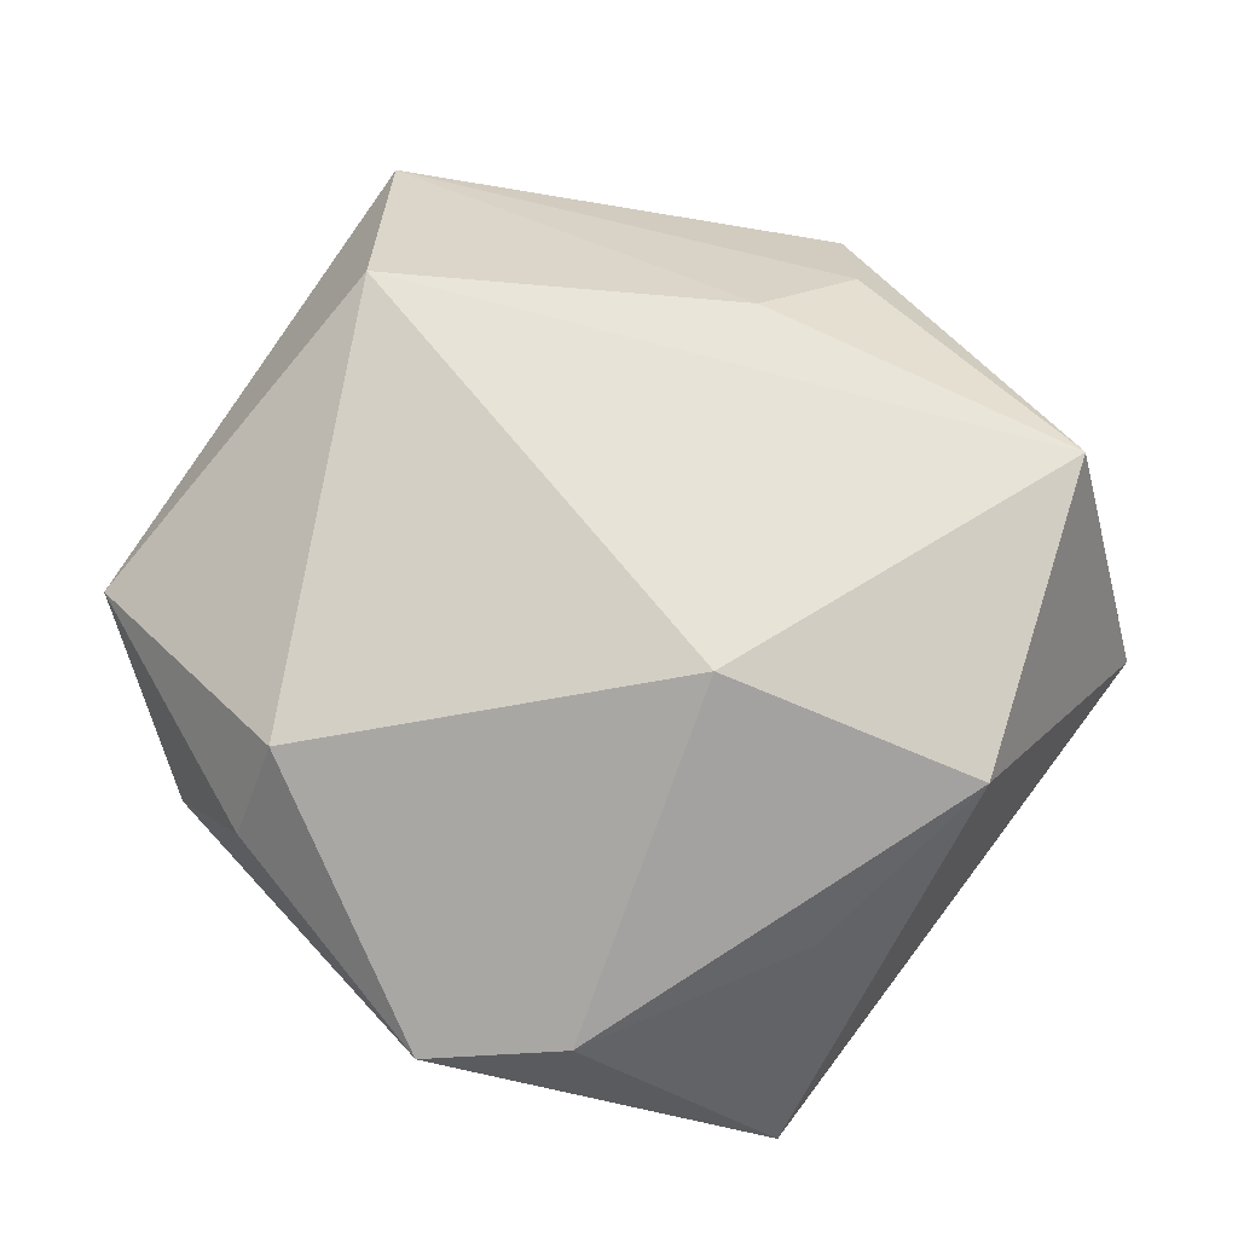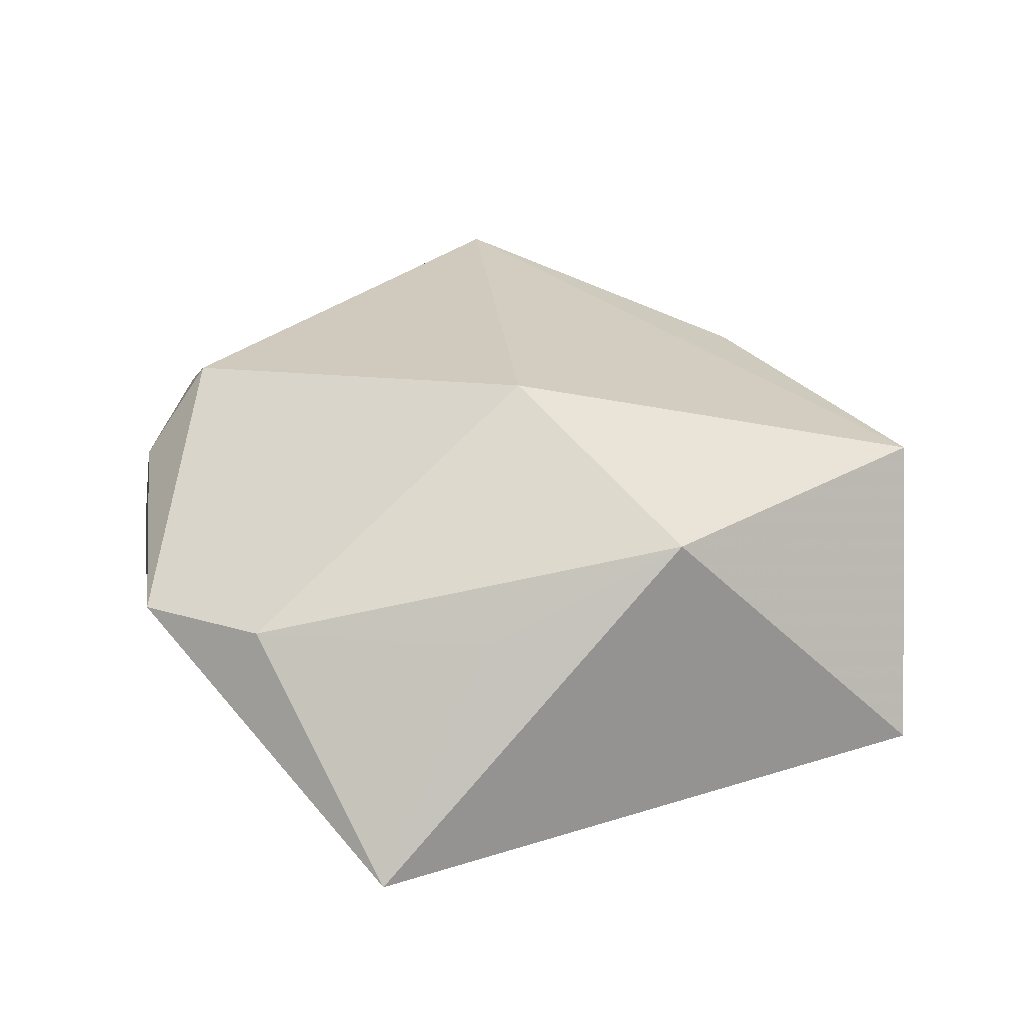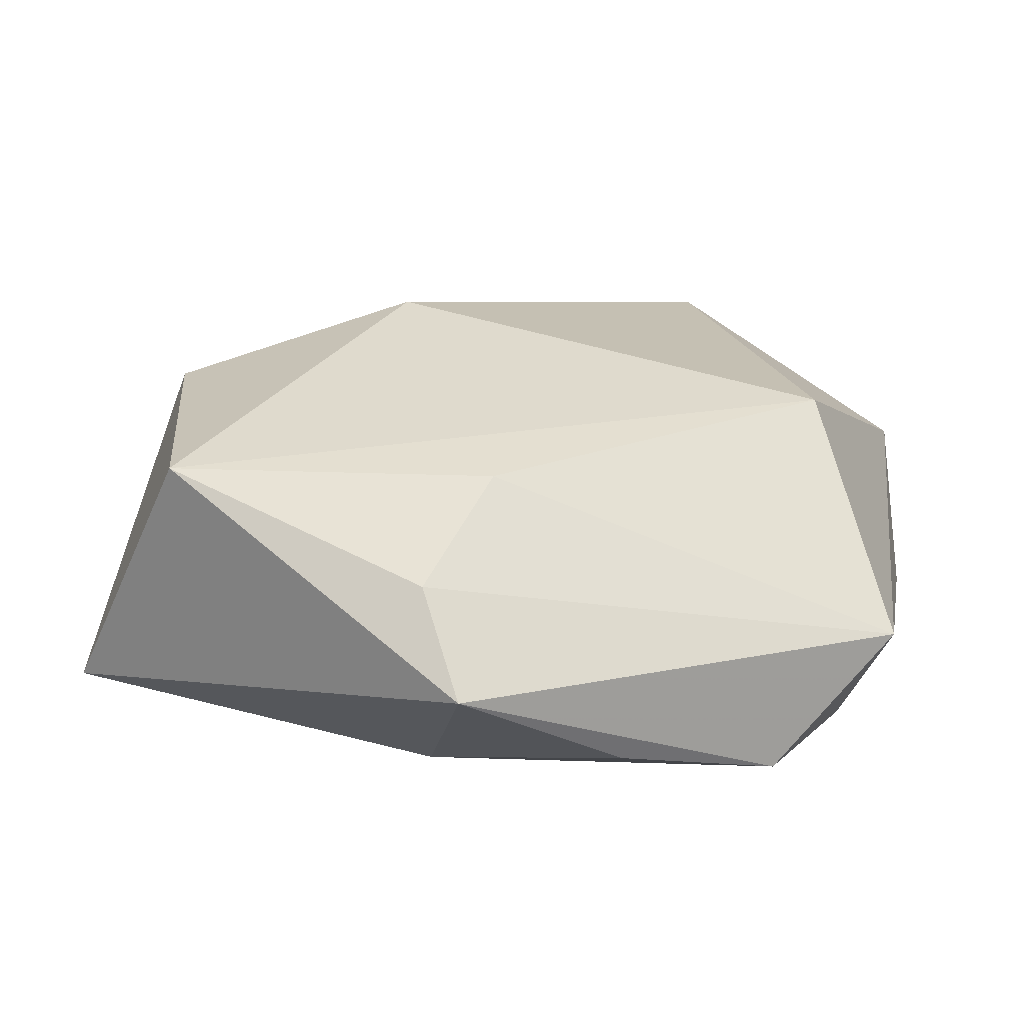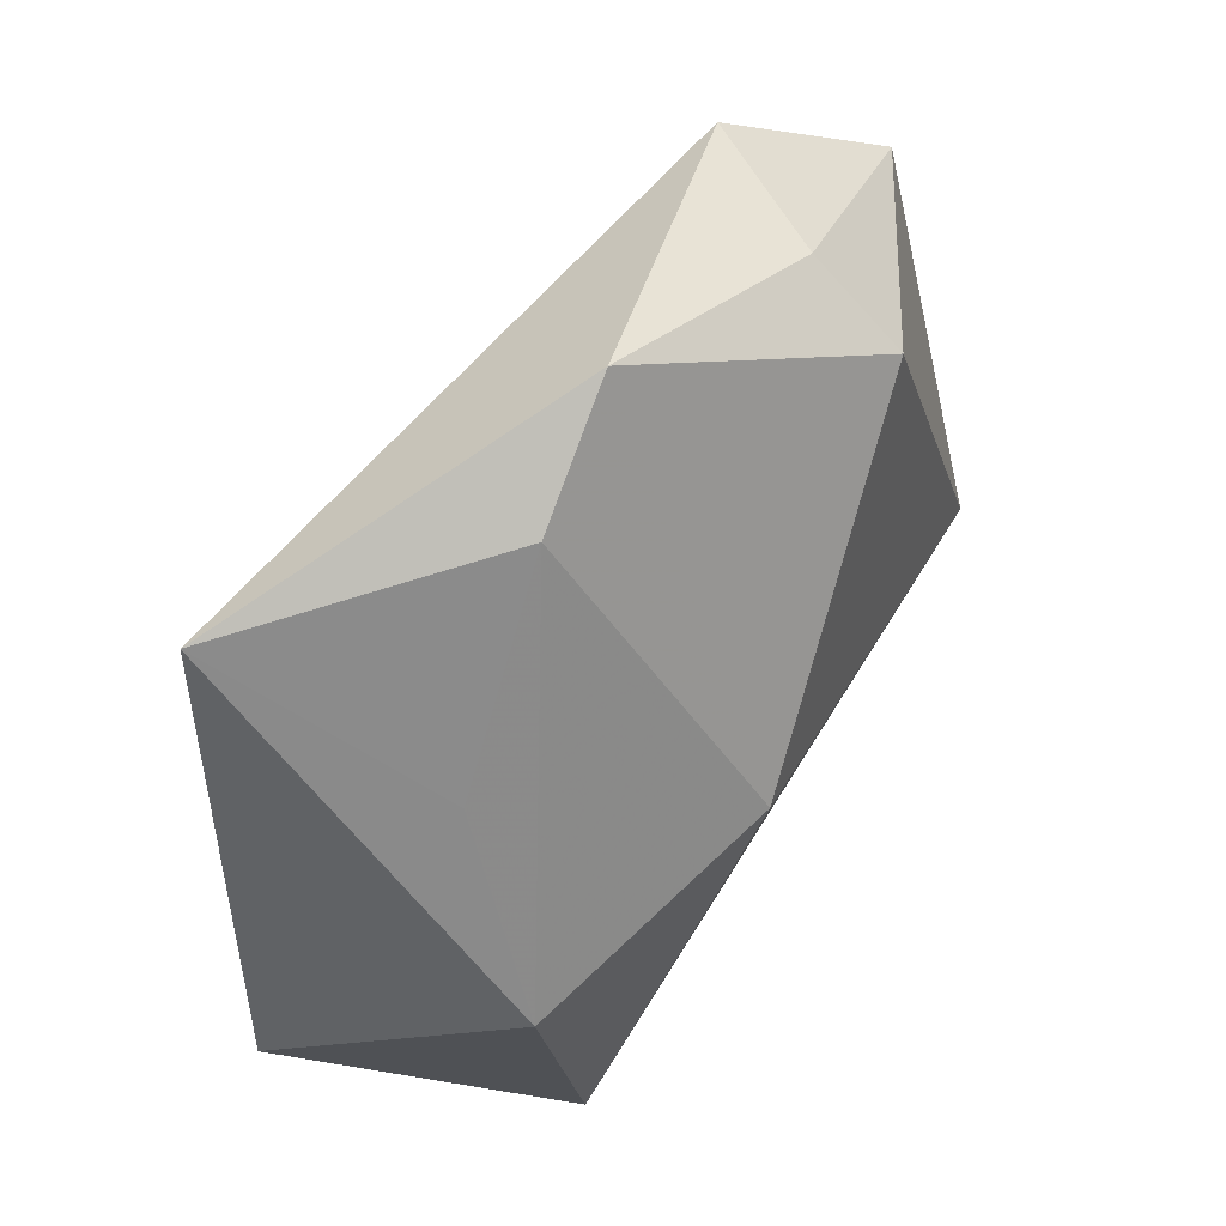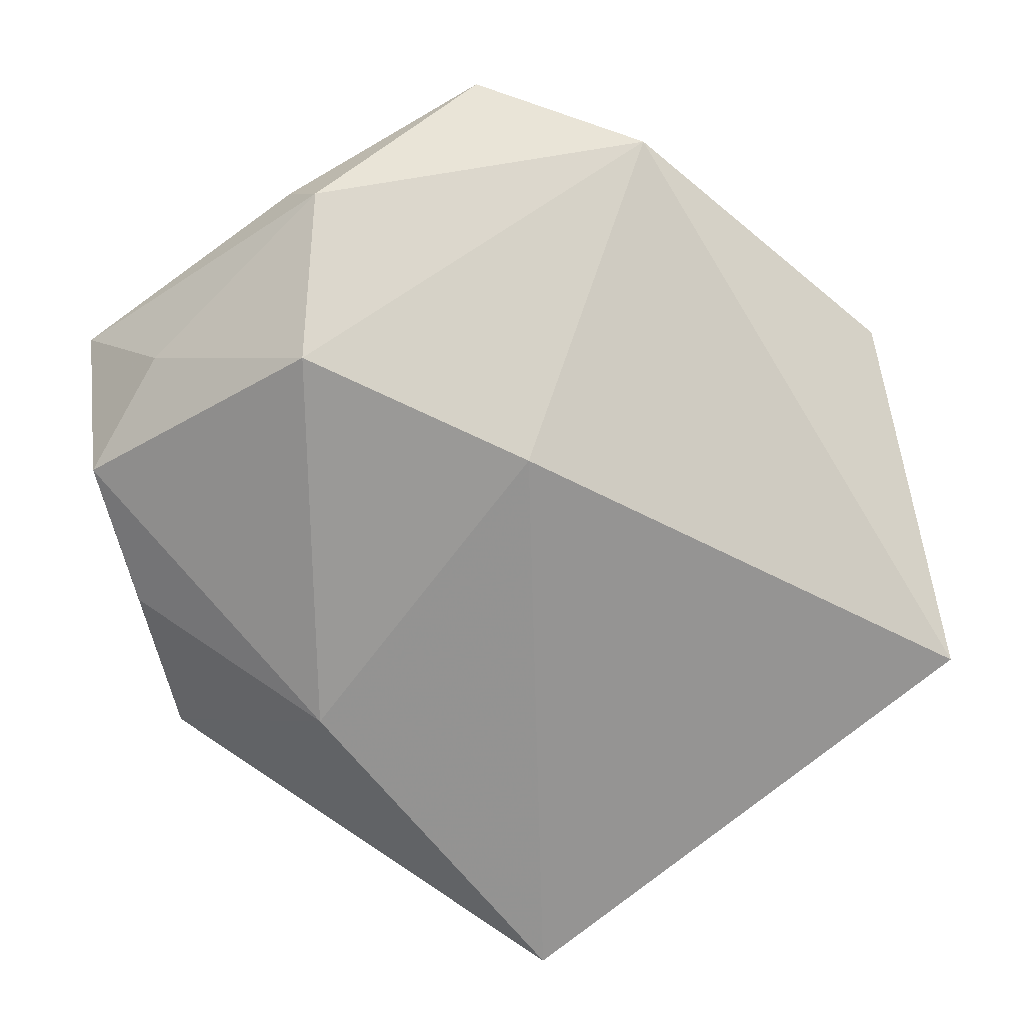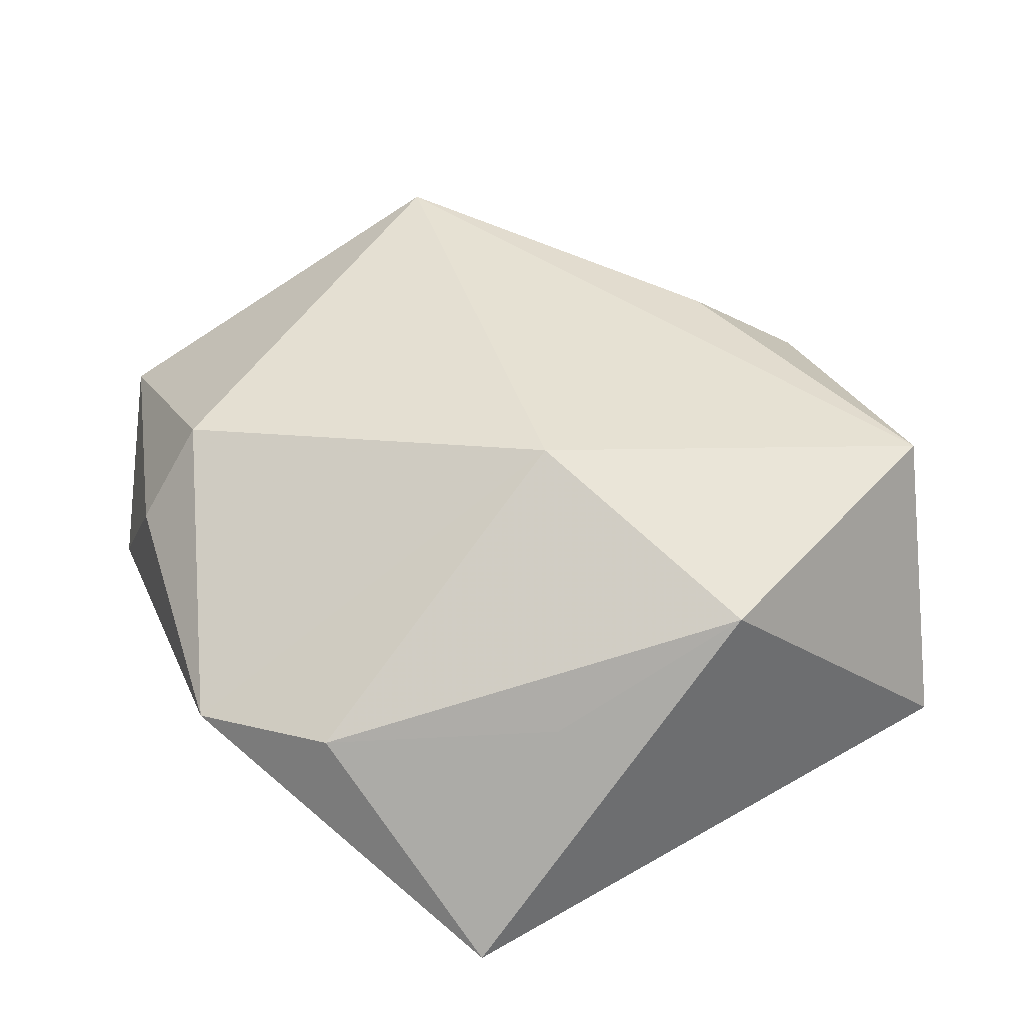
<metadata>
{"format":"obj","ext":"obj","renderer":"f3d","projection":"perspective","resolution":1024,"background":"white","views":[{"elev":73.6,"azim":-149.9,"up":"+Z"},{"elev":29.0,"azim":-117.0,"up":"+Z"},{"elev":21.6,"azim":7.4,"up":"+Z"},{"elev":58.7,"azim":-59.4,"up":"+Y"},{"elev":-77.3,"azim":123.0,"up":"+Z"},{"elev":45.4,"azim":-128.4,"up":"+Z"}]}
</metadata>
<code>
v -0.03225 0.01972 0.005432
v -0.005987 -0.0272 -0.01655
v -0.03762 0.03397 -0.01572
v -0.03185 -0.02989 0.01583
v 0.0008557 -0.02772 0.01576
v 0.017 0.03053 0.01751
v 0.0428 0.0007265 -0.005137
v 0.03635 -0.0204 -0.01184
v -0.0448 -0.02326 -0.01099
v 0.02997 -0.03293 -0.01221
v 0.01507 -0.0378 -0.009722
v -0.006222 0.04622 0.003201
v 0.0415 0.003948 -0.0129
v 0.03249 -0.01118 0.01962
v -0.000326 -0.0443 -0.001488
v 0.02673 0.03581 -0.005659
v -0.01807 0.03865 0.004412
v -0.00478 -0.03783 0.007719
v 0.02856 -0.005494 -0.02192
v 0.01734 0.03747 0.008397
v 0.04138 -0.02801 0.0009234
v -0.0387 0.001451 0.0154
v 0.04138 0.02375 0.004254
v 0.00693 0.00817 -0.02225
v -0.01373 0.006706 0.02334
f 22 3 9
f 13 19 16
f 3 16 24
f 24 16 19
f 19 2 24
f 9 3 24
f 24 2 9
f 25 14 6
f 25 17 22
f 3 22 1
f 1 17 3
f 22 17 1
f 12 16 3
f 3 17 12
f 12 20 16
f 6 20 12
f 12 25 6
f 17 25 12
f 13 16 23
f 23 7 13
f 23 20 6
f 16 20 23
f 6 14 23
f 5 14 4
f 14 25 4
f 4 25 22
f 4 22 9
f 21 23 14
f 7 23 21
f 21 14 5
f 13 7 21
f 15 4 9
f 9 2 15
f 2 11 15
f 8 19 13
f 13 21 8
f 5 4 18
f 4 15 18
f 18 21 5
f 18 15 21
f 10 8 21
f 10 15 11
f 21 15 10
f 19 8 10
f 10 2 19
f 10 11 2

</code>
